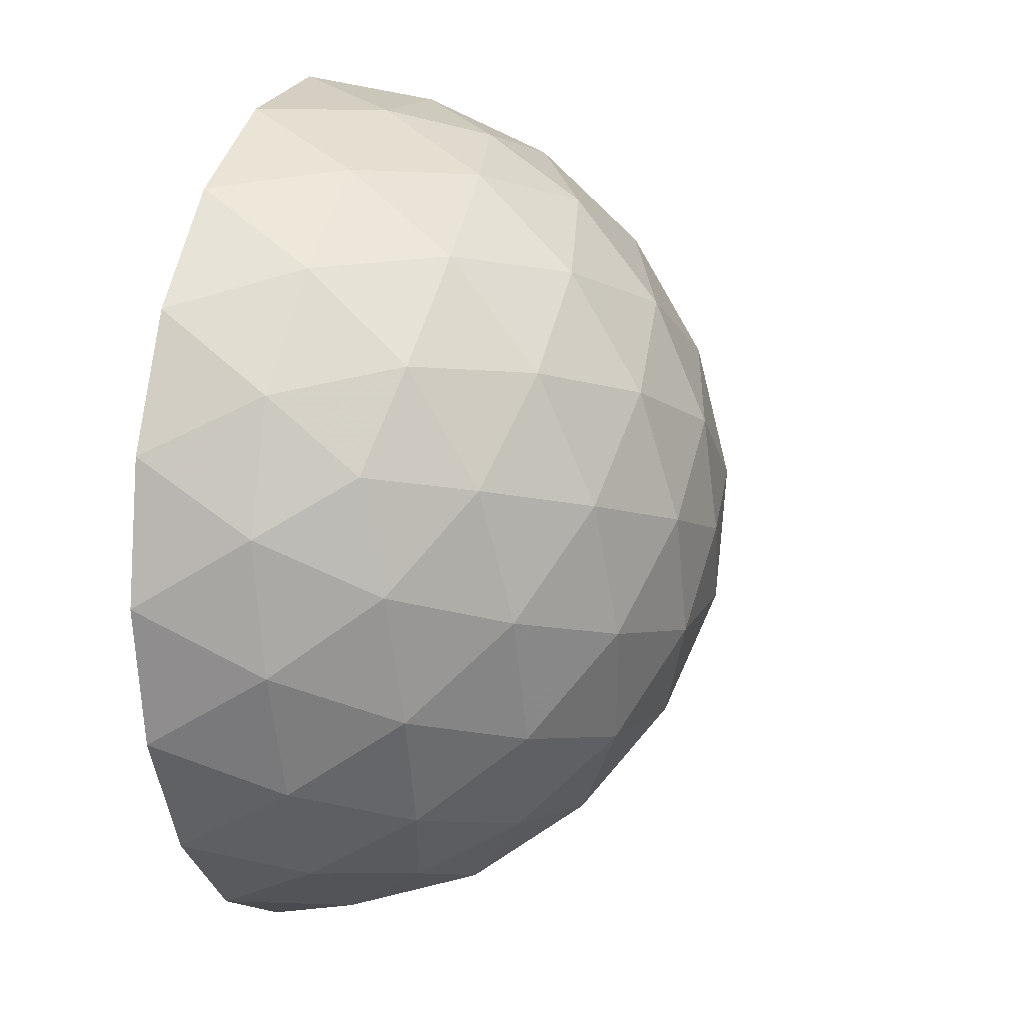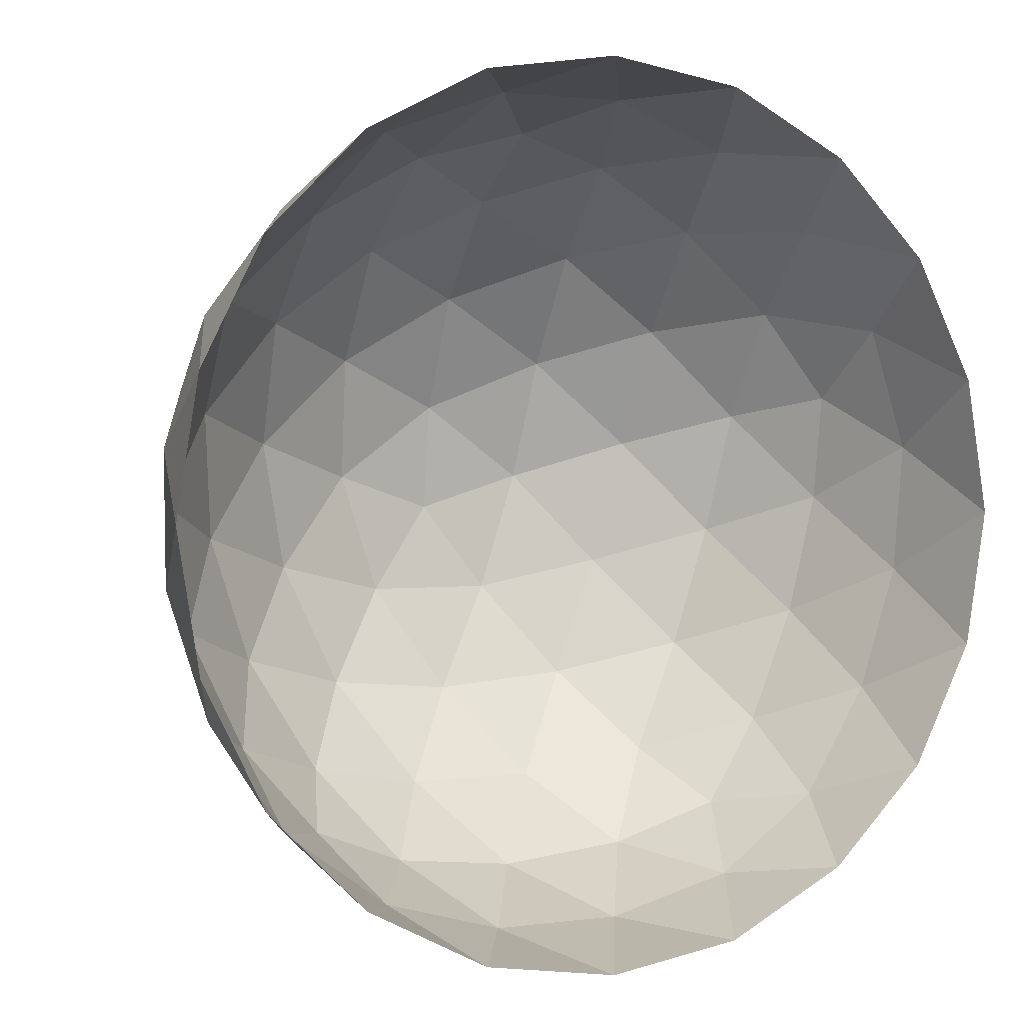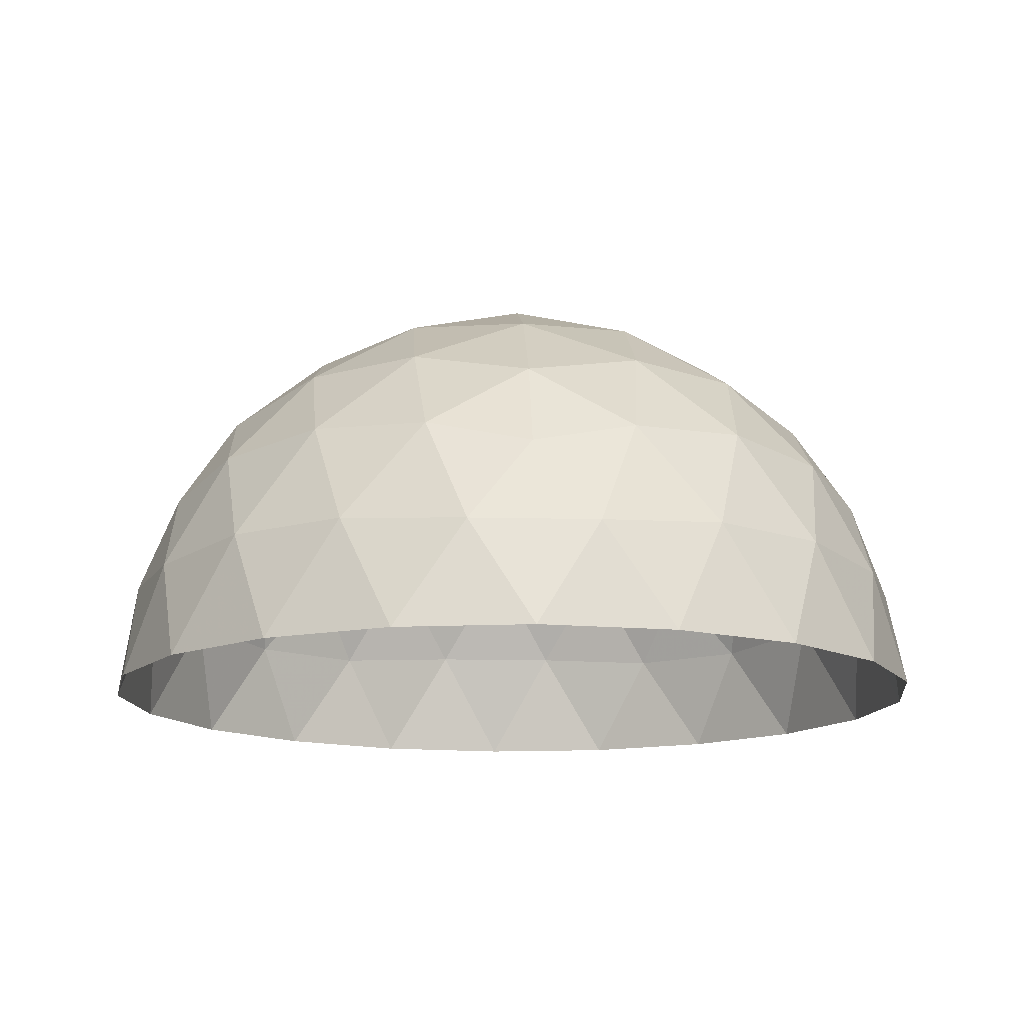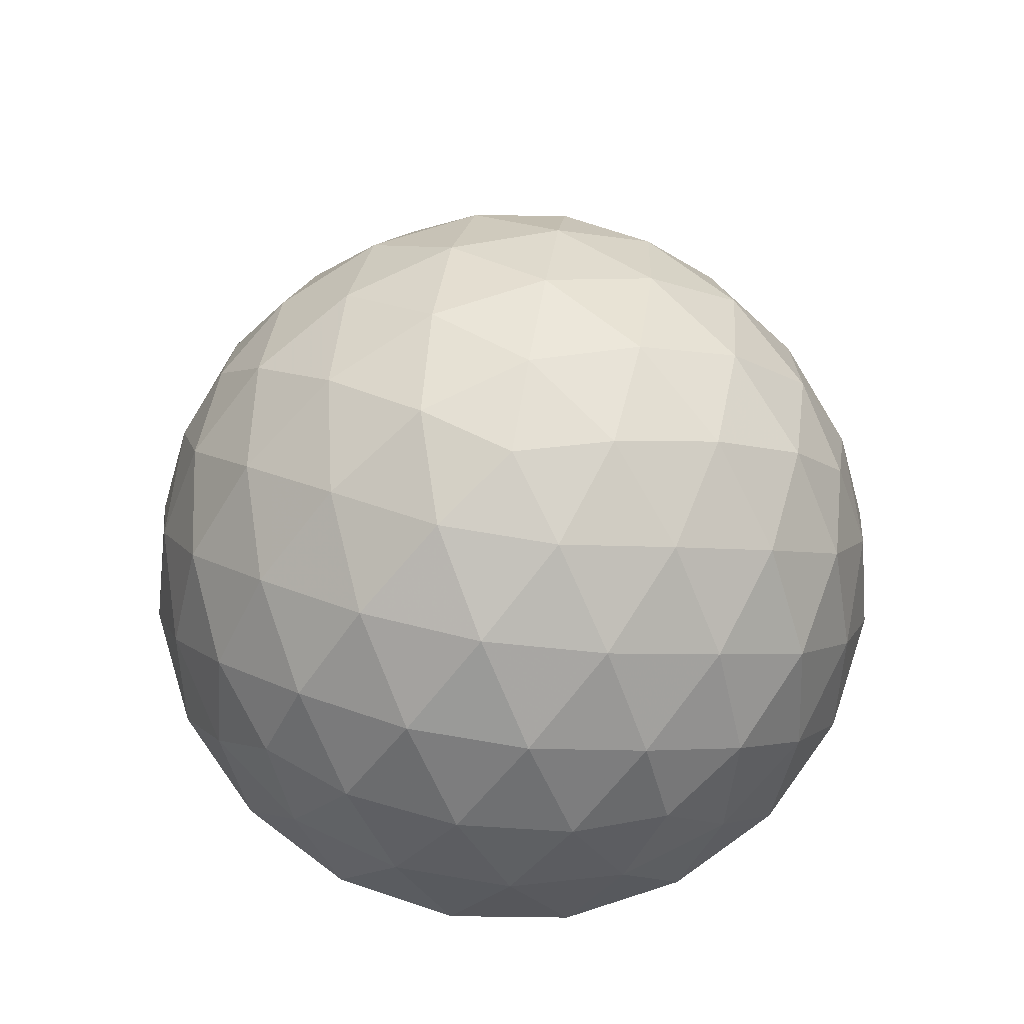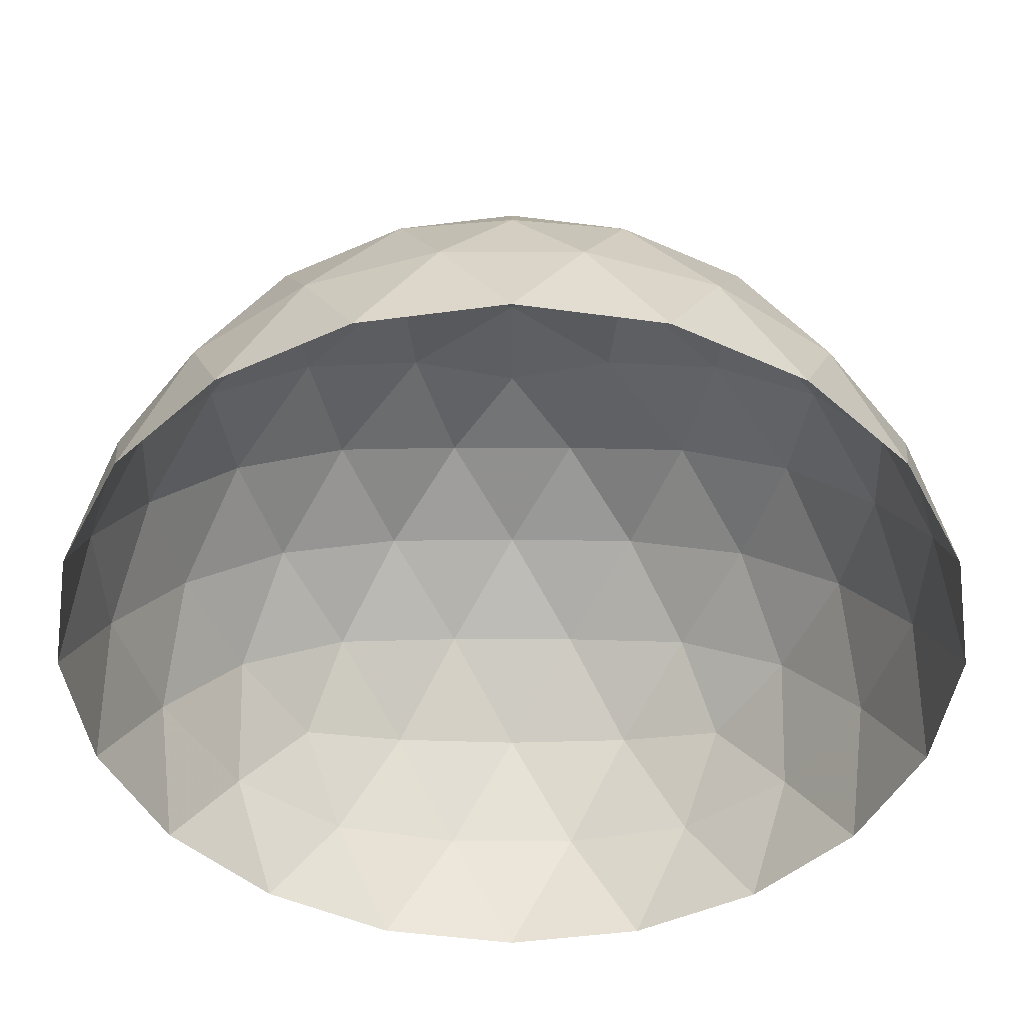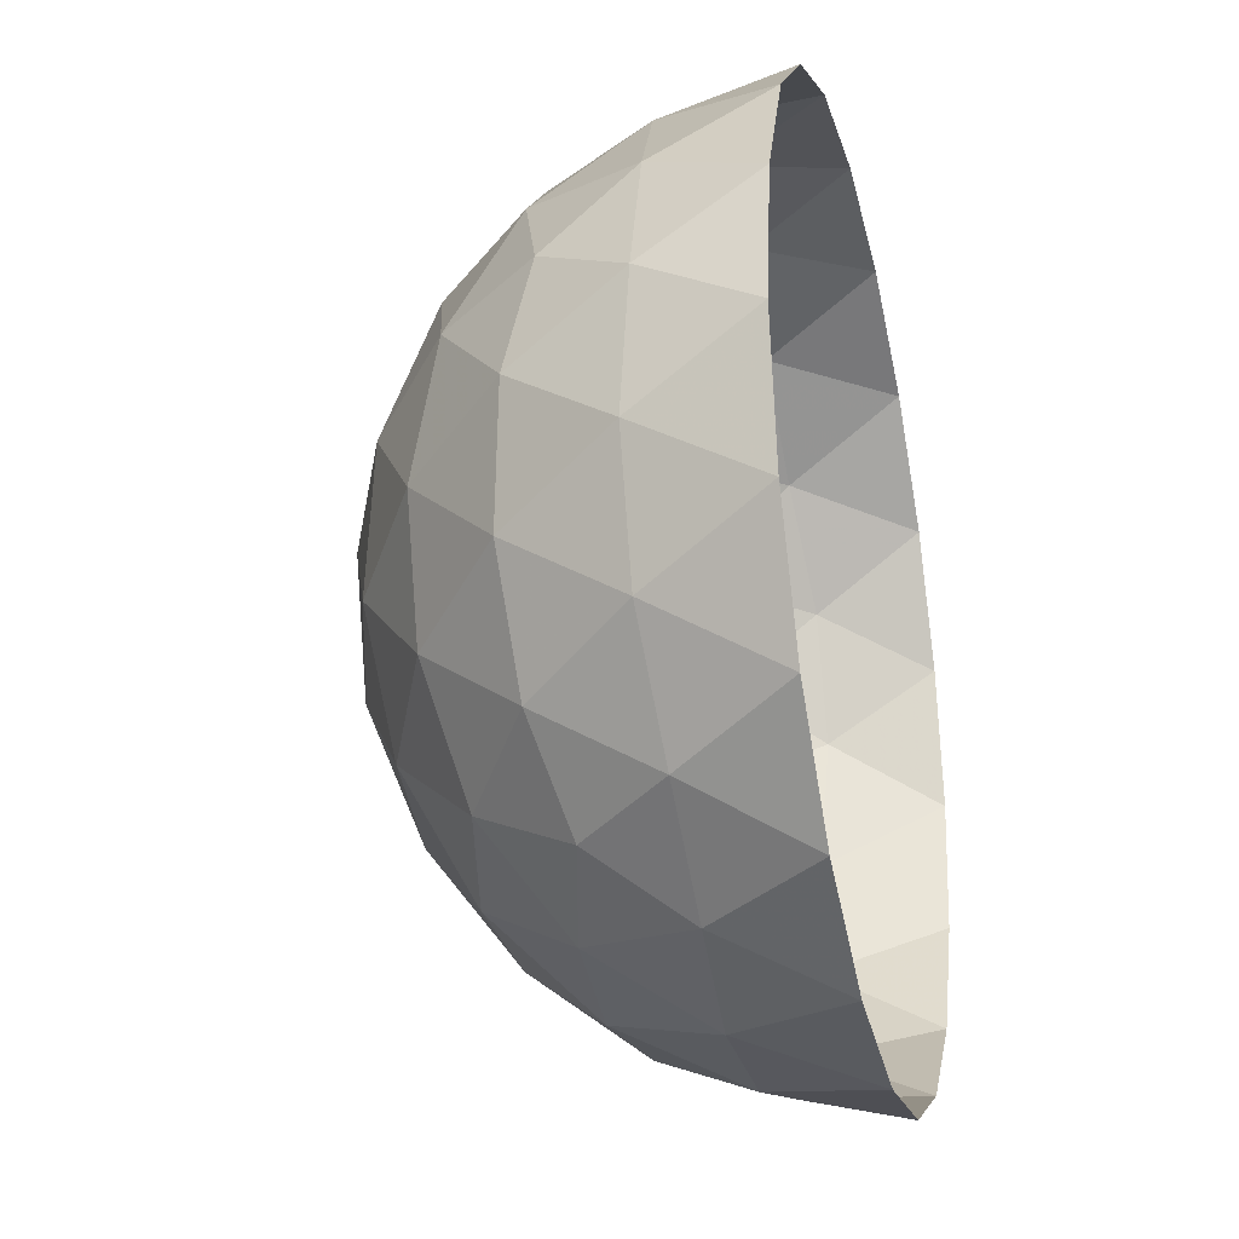
<metadata>
{"format":"obj","ext":"obj","renderer":"f3d","projection":"perspective","resolution":1024,"background":"white","views":[{"elev":14.4,"azim":-72.0,"up":"+Y"},{"elev":1.7,"azim":153.0,"up":"+Y"},{"elev":-13.9,"azim":33.0,"up":"+Z"},{"elev":72.8,"azim":81.5,"up":"+Z"},{"elev":42.7,"azim":-179.9,"up":"+Y"},{"elev":-28.6,"azim":103.7,"up":"+Y"}]}
</metadata>
<code>
v -3.663 0 0
v -3.48 -1.131 0
v -3.48 1.131 0
v -3.445 0.554 0.8964
v -3.407 -0.5293 0.973
v -3.113 0.09668 1.811
v -3.113 1.577 0.8964
v -3.067 -1.574 0.973
v -3.062 0.9951 1.61
v -2.964 -2.153 0
v -2.964 2.153 0
v -2.905 -0.9438 1.888
v -2.575 0.8367 2.376
v -2.575 1.751 1.811
v -2.461 -2.473 0.8964
v -2.461 -1.908 1.811
v -2.445 -0.2168 2.609
v -2.445 2.431 0.973
v -2.151 -2.96 0
v -2.151 2.96 0
v -2.106 -1.262 2.609
v -1.893 -2.605 1.61
v -1.851 1.613 2.609
v -1.795 0.5833 3.054
v -1.795 2.471 1.888
v -1.591 -3.105 0.8964
v -1.591 -2.19 2.376
v -1.556 -0.5056 3.187
v -1.556 3.077 0.973
v -1.132 -3.484 0
v -1.132 3.484 0
v -1.11 -1.527 3.054
v -1.054 -2.931 1.811
v -0.9618 1.324 3.187
v -0.9618 2.258 2.609
v -0.8699 0.2827 3.485
v -0.8699 2.99 1.811
v -0.5494 -3.404 0.973
v -0.5494 -2.392 2.609
v -0.5376 -0.74 3.485
v -0.5376 3.448 0.8964
v -1.49e-08 0.9147 3.485
v -3.725e-09 -1.636 3.187
v 0 -3.659 0
v 0 -3.054 1.888
v 0 -7.451e-09 3.6
v 0 1.888 3.054
v 0 2.708 2.376
v 0 3.22 1.61
v 0 3.659 0
v 0.5376 -0.74 3.485
v 0.5376 3.448 0.8964
v 0.5494 -3.404 0.973
v 0.5494 -2.392 2.609
v 0.8699 0.2827 3.485
v 0.8699 2.99 1.811
v 0.9618 1.324 3.187
v 0.9618 2.258 2.609
v 1.054 -2.931 1.811
v 1.11 -1.527 3.054
v 1.132 -3.484 0
v 1.132 3.484 0
v 1.556 -0.5056 3.187
v 1.556 3.077 0.973
v 1.591 -3.105 0.8964
v 1.591 -2.19 2.376
v 1.795 0.5833 3.054
v 1.795 2.471 1.888
v 1.851 1.613 2.609
v 1.893 -2.605 1.61
v 2.106 -1.262 2.609
v 2.151 -2.96 0
v 2.151 2.96 0
v 2.445 -0.2168 2.609
v 2.445 2.431 0.973
v 2.461 -2.473 0.8964
v 2.461 -1.908 1.811
v 2.575 0.8367 2.376
v 2.575 1.751 1.811
v 2.905 -0.9438 1.888
v 2.964 -2.153 0
v 2.964 2.153 0
v 3.062 0.9951 1.61
v 3.067 -1.574 0.973
v 3.113 0.09668 1.811
v 3.113 1.577 0.8964
v 3.407 -0.5293 0.973
v 3.445 0.554 0.8964
v 3.48 -1.131 0
v 3.48 1.131 0
v 3.663 0 0
f 25 14 23
f 9 13 14
f 24 23 13
f 24 36 34
f 46 42 36
f 47 34 42
f 47 48 35
f 49 37 48
f 25 35 37
f 12 16 21
f 22 27 16
f 32 21 27
f 32 40 28
f 46 36 40
f 24 28 36
f 24 13 17
f 9 6 13
f 12 17 6
f 45 59 54
f 70 66 59
f 60 54 66
f 60 51 43
f 46 40 51
f 32 43 40
f 32 27 39
f 22 33 27
f 45 39 33
f 80 85 74
f 83 78 85
f 67 74 78
f 67 55 63
f 46 51 55
f 60 63 51
f 60 66 71
f 70 77 66
f 80 71 77
f 68 56 58
f 49 48 56
f 47 58 48
f 47 42 57
f 46 55 42
f 67 57 55
f 67 78 69
f 83 79 78
f 68 69 79
f 62 52 64
f 49 56 52
f 68 64 56
f 68 79 75
f 83 86 79
f 82 75 86
f 11 7 18
f 9 14 7
f 25 18 14
f 25 37 29
f 49 41 37
f 31 29 41
f 31 41 50
f 49 52 41
f 62 50 52
f 1 4 3
f 9 7 4
f 11 3 7
f 10 15 8
f 22 16 15
f 12 8 16
f 12 6 5
f 9 4 6
f 1 5 4
f 30 26 19
f 22 15 26
f 10 19 15
f 61 65 53
f 70 59 65
f 45 53 59
f 45 33 38
f 22 26 33
f 30 38 26
f 81 76 72
f 70 65 76
f 61 72 65
f 91 88 87
f 83 85 88
f 80 87 85
f 80 77 84
f 70 76 77
f 81 84 76
f 82 86 90
f 83 88 86
f 91 90 88
f 25 23 35
f 24 34 23
f 47 35 34
f 12 21 17
f 32 28 21
f 24 17 28
f 45 54 39
f 60 43 54
f 32 39 43
f 80 74 71
f 67 63 74
f 60 71 63
f 68 58 69
f 47 57 58
f 67 69 57
f 82 73 75
f 62 64 73
f 68 75 64
f 11 18 20
f 25 29 18
f 31 20 29
f 10 8 2
f 12 5 8
f 1 2 5
f 61 53 44
f 45 38 53
f 30 44 38
f 91 87 89
f 80 84 87
f 81 89 84
f 14 13 23
f 36 42 34
f 48 37 35
f 16 27 21
f 40 36 28
f 13 6 17
f 59 66 54
f 51 40 43
f 27 33 39
f 85 78 74
f 55 51 63
f 66 77 71
f 56 48 58
f 42 55 57
f 78 79 69
f 52 56 64
f 79 86 75
f 7 14 18
f 37 41 29
f 41 52 50
f 4 7 3
f 15 16 8
f 6 4 5
f 26 15 19
f 65 59 53
f 33 26 38
f 76 65 72
f 88 85 87
f 77 76 84
f 86 88 90
f 23 34 35
f 21 28 17
f 54 43 39
f 74 63 71
f 58 57 69
f 73 64 75
f 18 29 20
f 8 5 2
f 53 38 44
f 87 84 89

</code>
